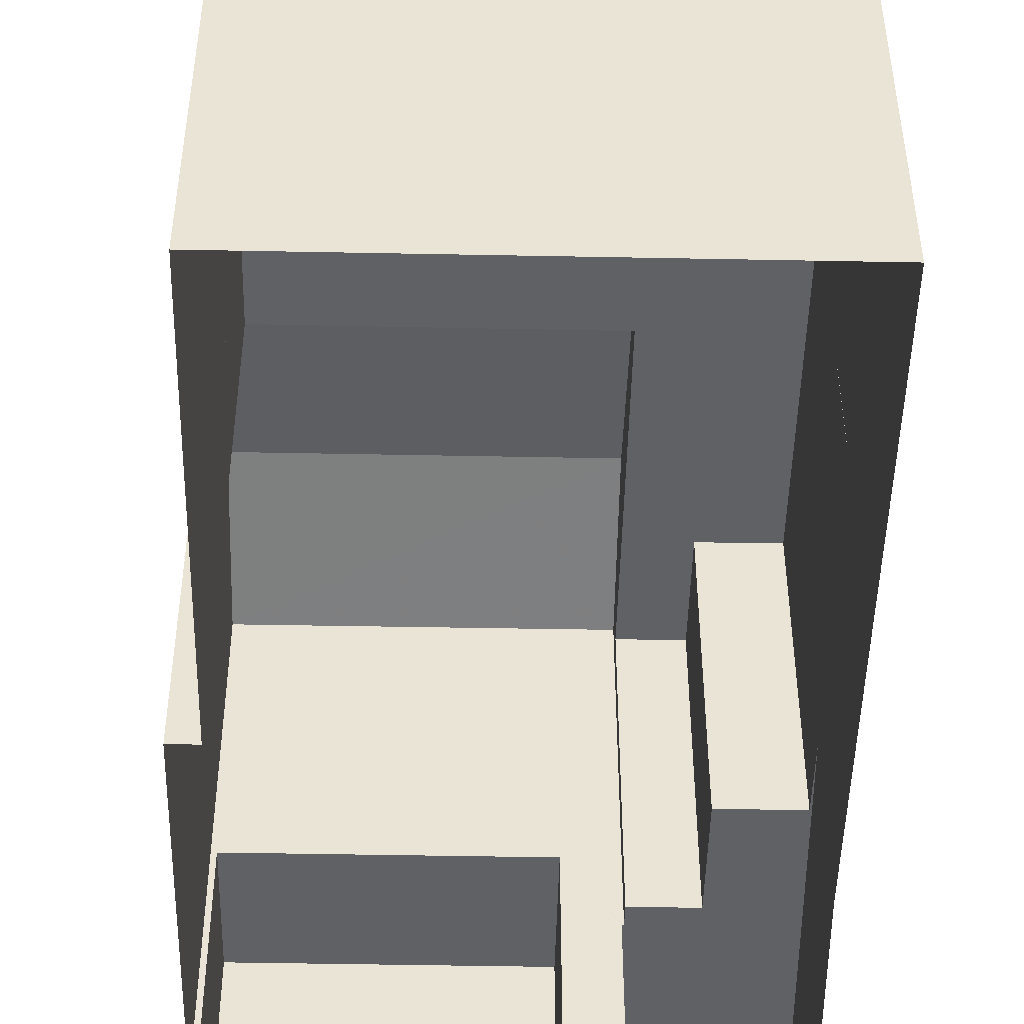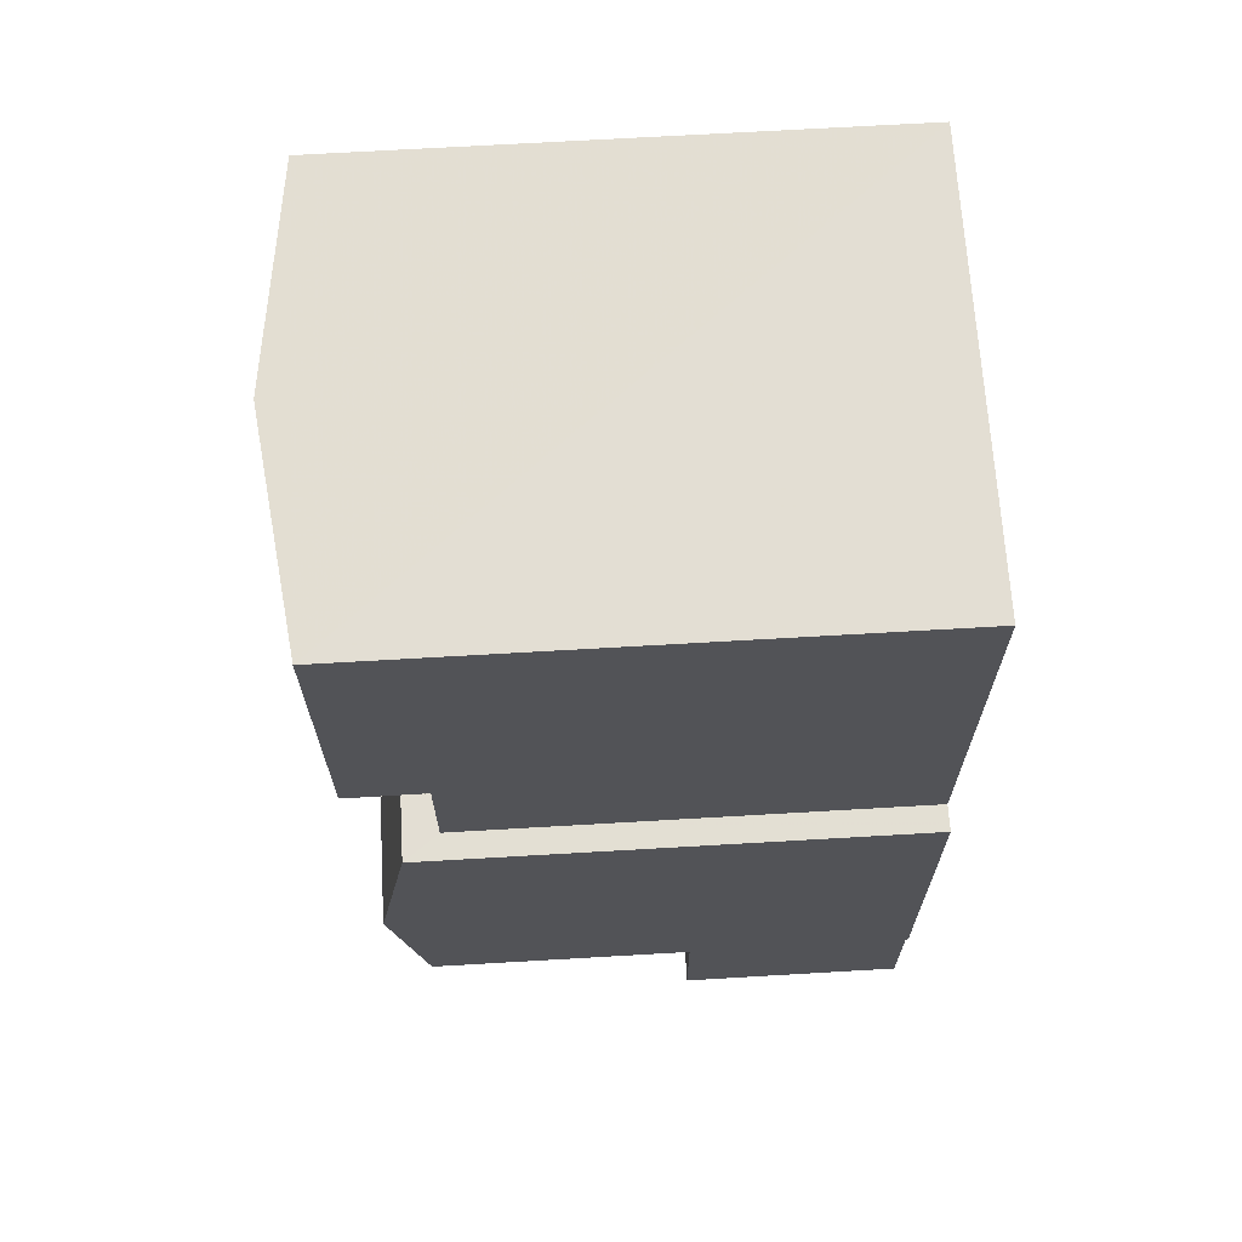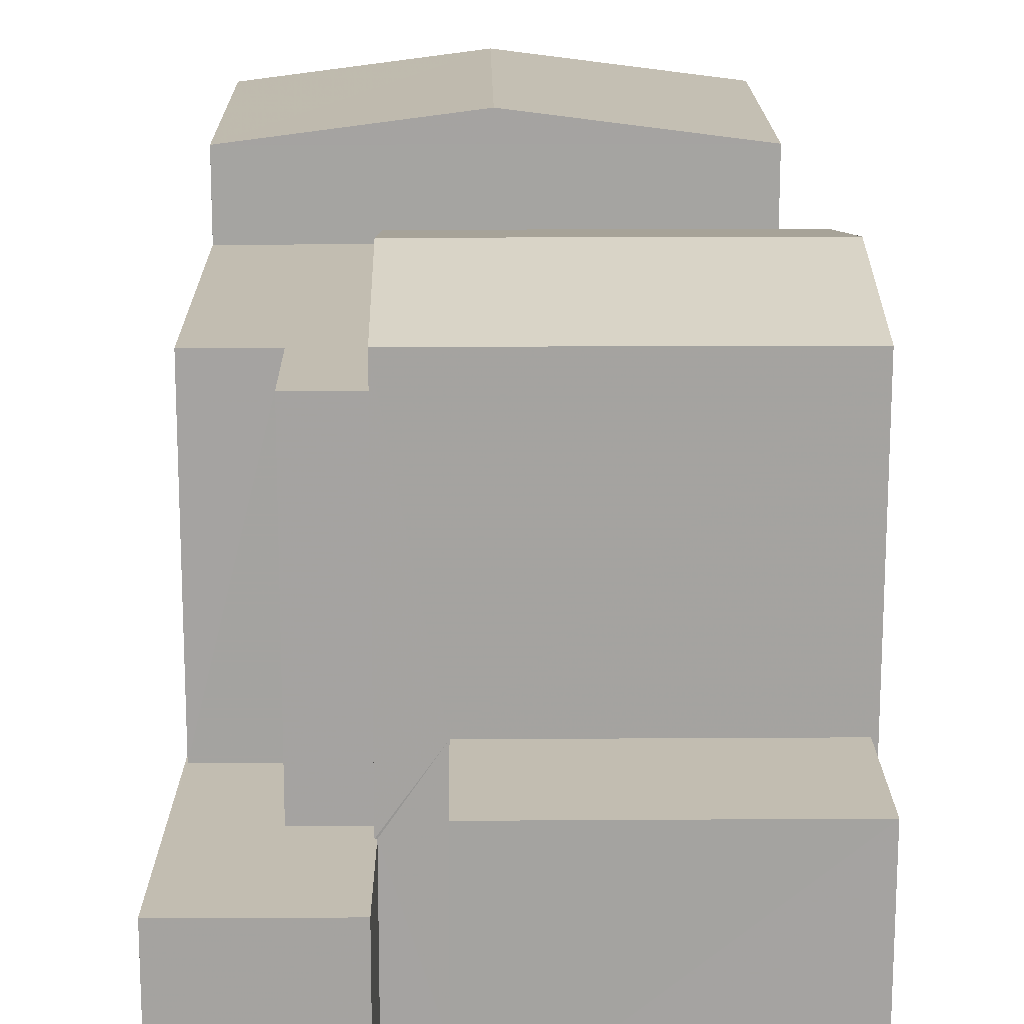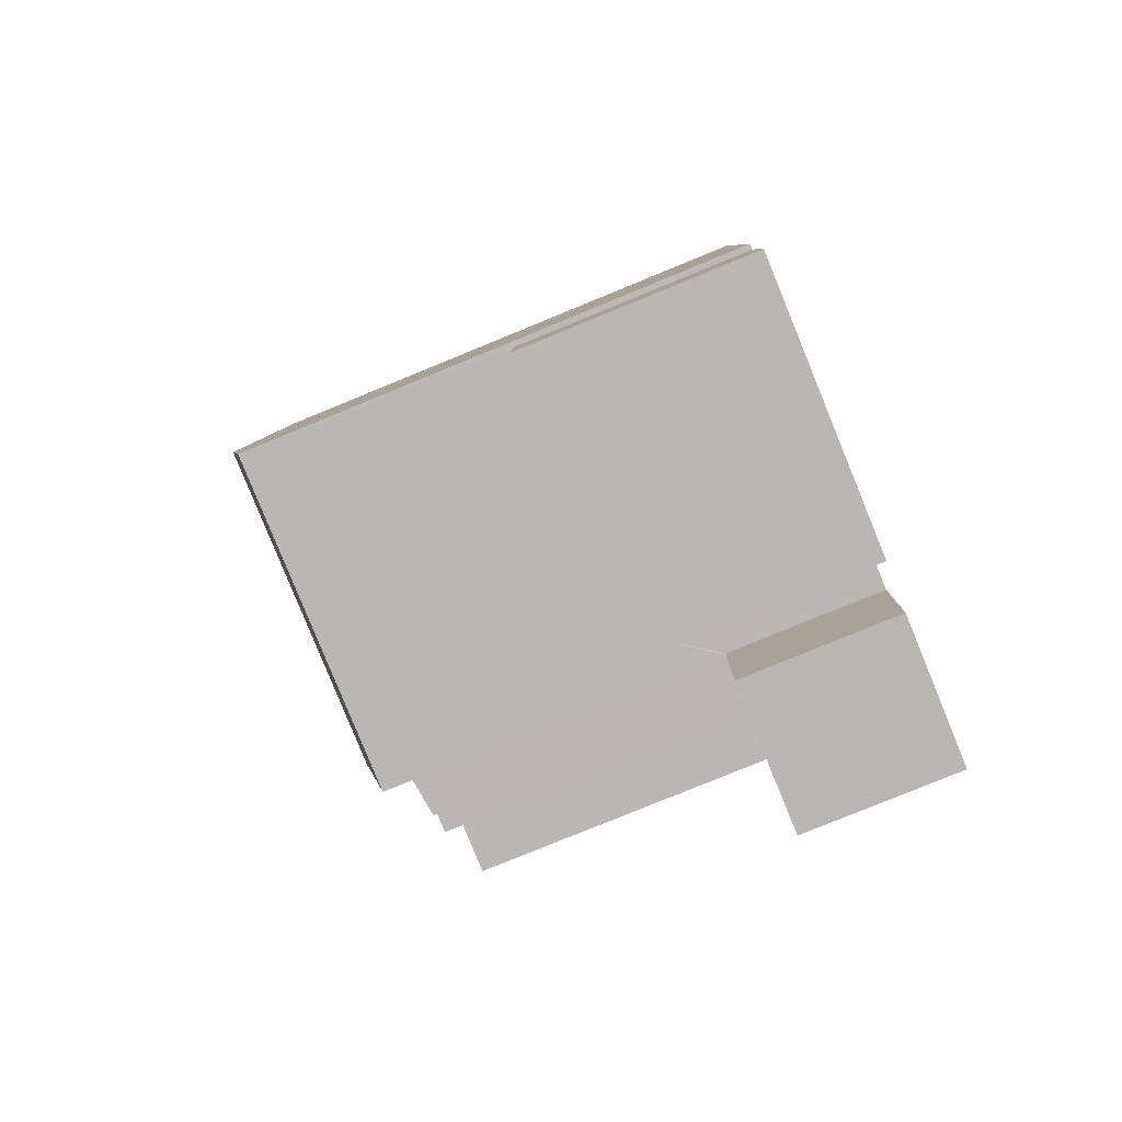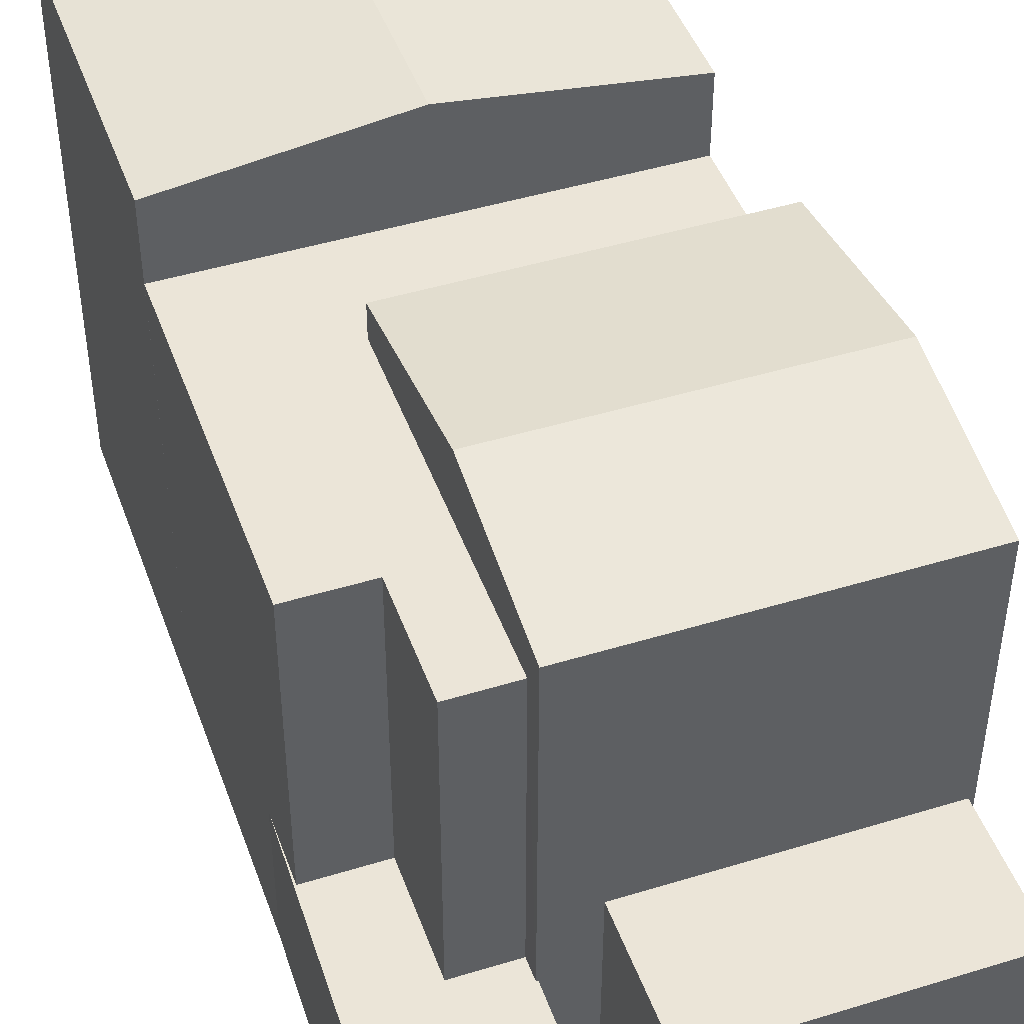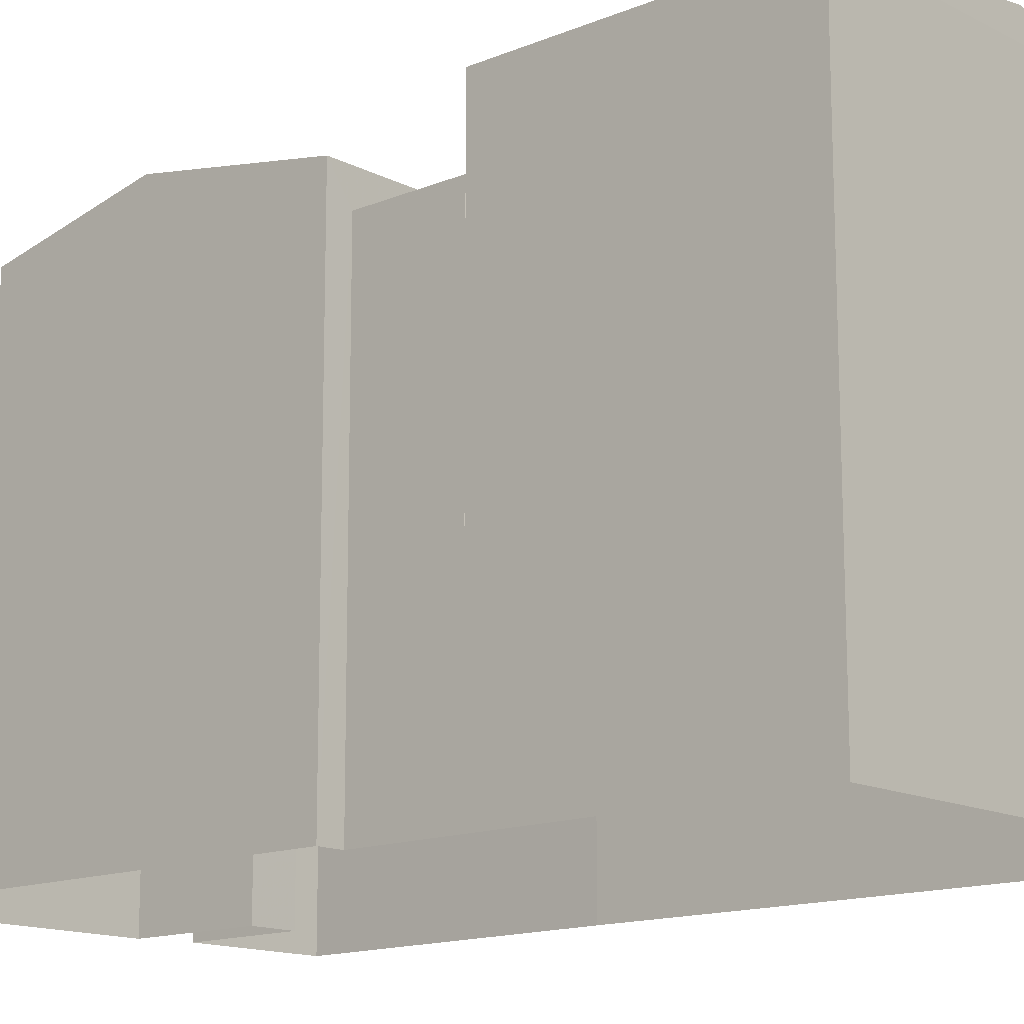
<metadata>
{"format":"obj","ext":"obj","renderer":"f3d","projection":"perspective","resolution":1024,"background":"white","views":[{"elev":-48.0,"azim":-178.8,"up":"+Z"},{"elev":69.8,"azim":86.7,"up":"+Y"},{"elev":17.0,"azim":1.6,"up":"+Z"},{"elev":-79.9,"azim":112.3,"up":"+Y"},{"elev":45.9,"azim":-16.9,"up":"+Z"},{"elev":-14.4,"azim":134.4,"up":"+Z"}]}
</metadata>
<code>
v -9807 -3.698e+04 27.06
v -9801 -3.698e+04 27.06
v -9807 -3.699e+04 27.06
v -9801 -3.699e+04 27.05
v -9801 -3.699e+04 27.05
v -9800 -3.699e+04 27.05
v -9801 -3.699e+04 27.05
v -9801 -3.699e+04 27.05
v -9807 -3.7e+04 27.06
v -9807 -3.699e+04 27.06
v -9805 -3.699e+04 27.06
v -9801 -3.699e+04 27.05
v -9805 -3.7e+04 27.06
v -9800 -3.7e+04 27.05
v -9804 -3.7e+04 27.05
v -9804 -3.699e+04 27.06
v -9807 -3.7e+04 29.21
v -9805 -3.7e+04 29.21
v -9806 -3.699e+04 29.21
v -9807 -3.699e+04 29.21
v -9807 -3.699e+04 29.21
v -9805 -3.699e+04 29.21
v -9805 -3.699e+04 29.21
v -9806 -3.699e+04 29.21
v -9805 -3.699e+04 29.21
v -9806 -3.699e+04 33.43
v -9805 -3.699e+04 33.43
v -9806 -3.699e+04 33.43
v -9807 -3.699e+04 33.43
v -9805 -3.699e+04 33.43
v -9807 -3.699e+04 33.43
v -9801 -3.699e+04 33.42
v -9801 -3.699e+04 33.42
v -9804 -3.698e+04 34.93
v -9804 -3.699e+04 34.93
v -9801 -3.698e+04 34.53
v -9801 -3.699e+04 34.52
v -9807 -3.699e+04 34.53
v -9807 -3.698e+04 34.53
v -9801 -3.699e+04 33.9
v -9805 -3.699e+04 33.91
v -9801 -3.699e+04 34.39
v -9805 -3.699e+04 34.39
v -9800 -3.699e+04 33.9
v -9805 -3.699e+04 33.91
v -9804 -3.699e+04 30.2
v -9804 -3.7e+04 30.2
v -9800 -3.7e+04 30.19
v -9801 -3.699e+04 30.19
f 1 2 3
f 4 2 5
f 6 7 8
f 9 10 11
f 10 3 12
f 9 11 13
f 14 15 16
f 7 12 8
f 3 4 12
f 14 16 7
f 16 11 10
f 2 4 3
f 16 10 12
f 16 12 7
f 17 18 19
f 17 20 21
f 18 22 23
f 20 19 24
f 19 23 25
f 18 23 19
f 17 19 20
f 26 27 28
f 29 28 30
f 29 30 31
f 31 30 32
f 32 30 33
f 28 27 30
f 34 35 36
f 36 35 37
f 35 34 38
f 38 34 39
f 40 41 42
f 41 43 42
f 44 42 43
f 45 44 43
f 46 47 48
f 49 46 48
f 11 18 13
f 11 22 18
f 18 17 9
f 13 18 9
f 10 17 21
f 10 9 17
f 20 29 21
f 10 21 3
f 3 21 31
f 21 29 31
f 33 4 32
f 33 12 4
f 19 27 26
f 19 25 27
f 24 26 28
f 24 19 26
f 20 28 29
f 20 24 28
f 34 36 39
f 35 38 37
f 36 2 1
f 39 36 1
f 37 5 2
f 36 37 2
f 37 32 5
f 5 32 4
f 31 38 3
f 38 32 37
f 38 31 32
f 38 39 1
f 3 38 1
f 45 46 44
f 44 49 6
f 45 23 46
f 6 49 7
f 16 22 11
f 23 22 46
f 46 22 16
f 44 46 49
f 45 43 41
f 42 44 40
f 30 41 33
f 12 33 8
f 8 33 40
f 33 41 40
f 8 44 6
f 8 40 44
f 25 23 27
f 23 45 27
f 27 41 30
f 27 45 41
f 7 48 14
f 7 49 48
f 48 15 14
f 48 47 15
f 16 15 47
f 46 16 47

</code>
